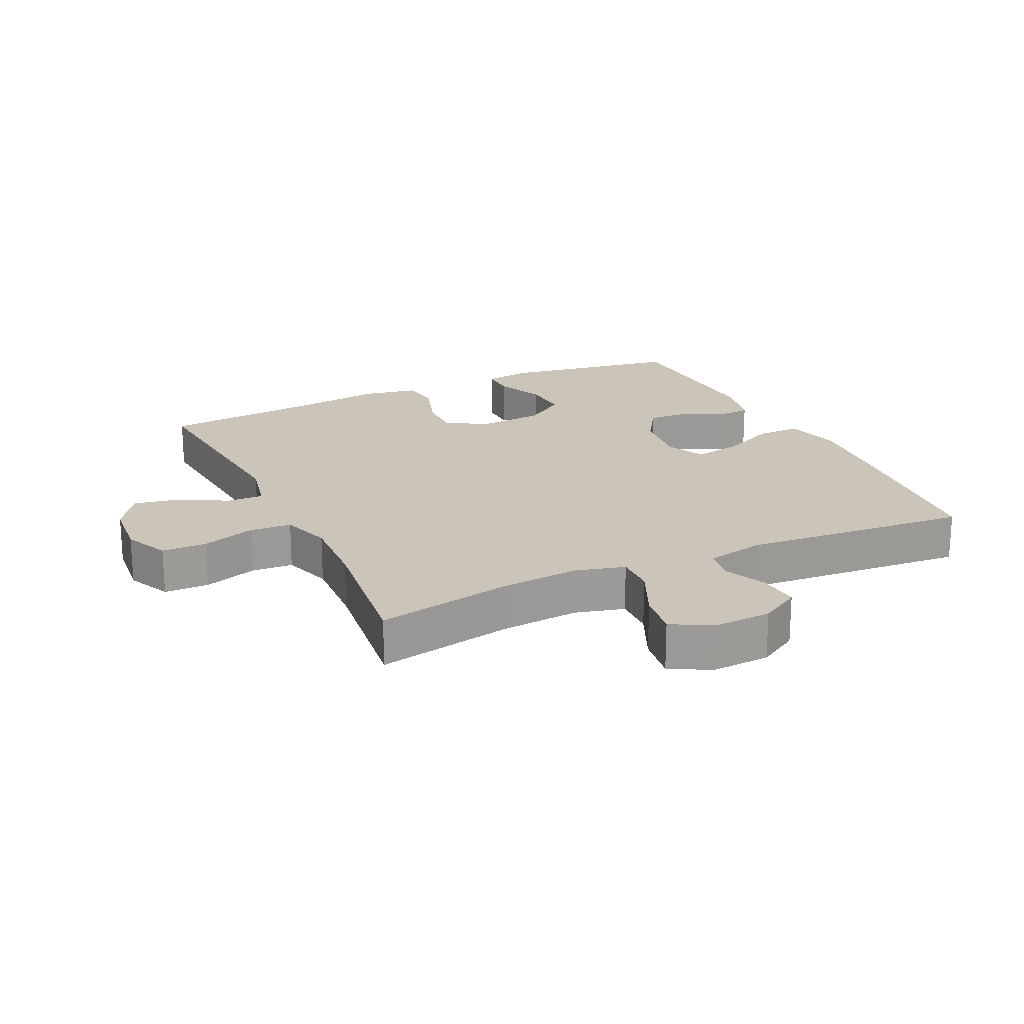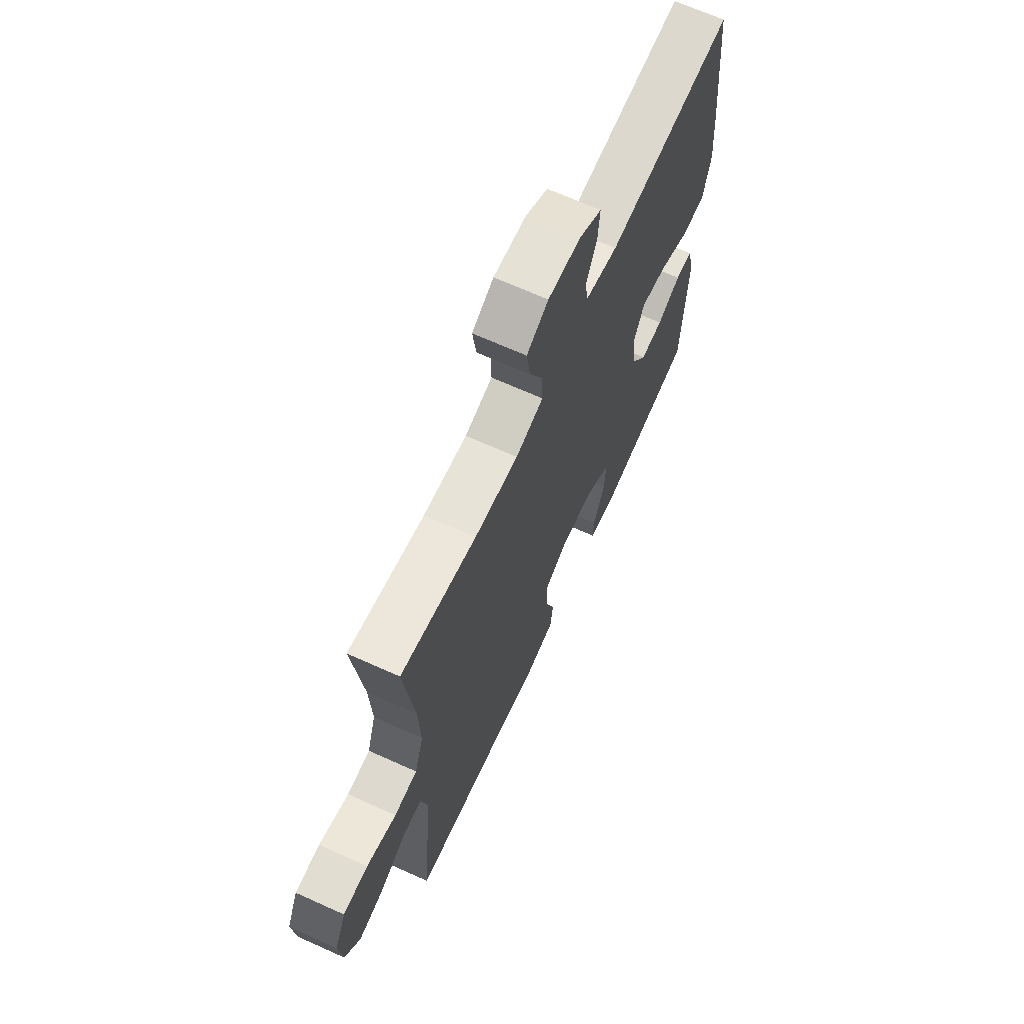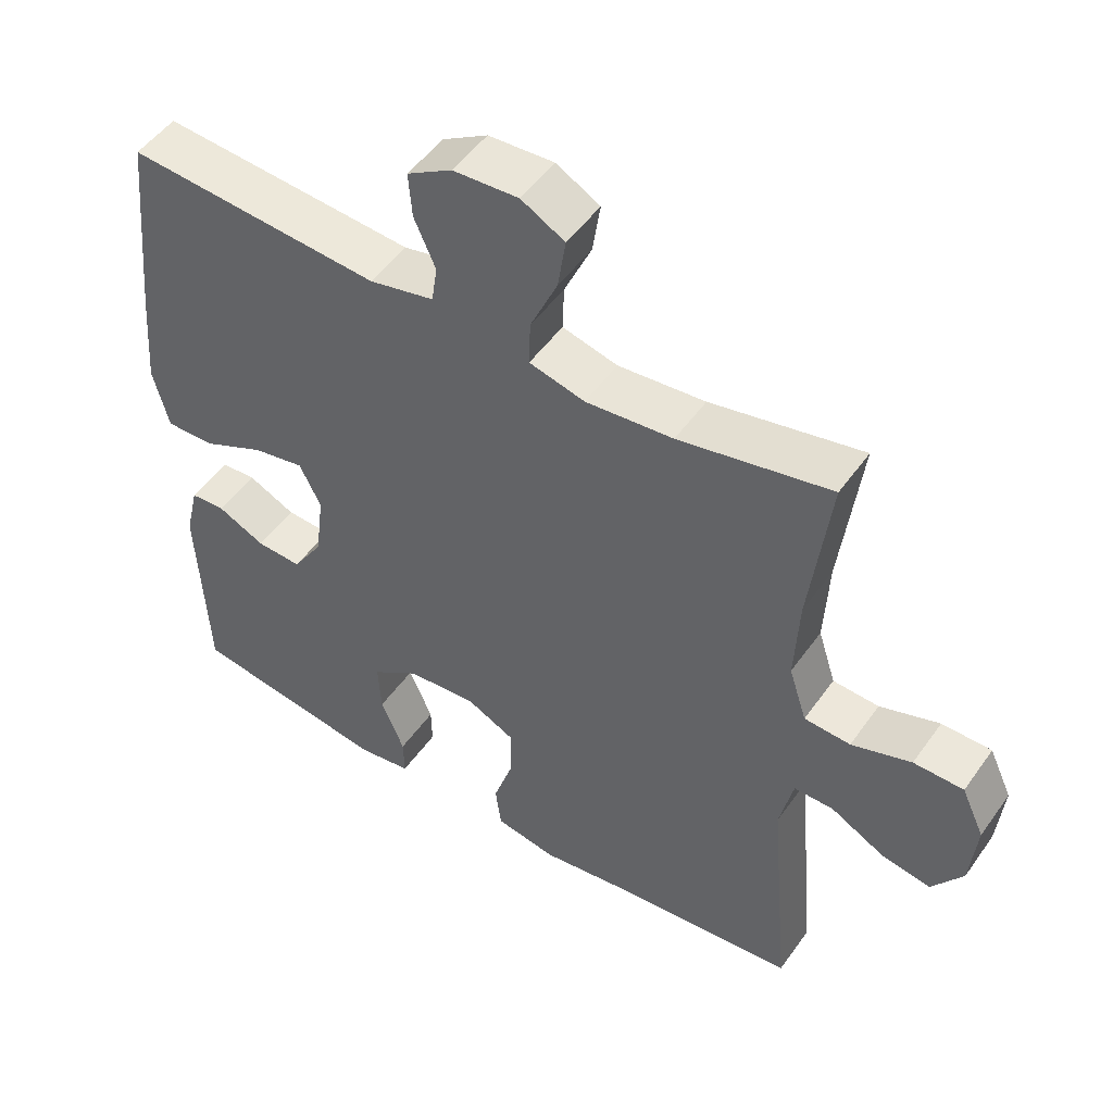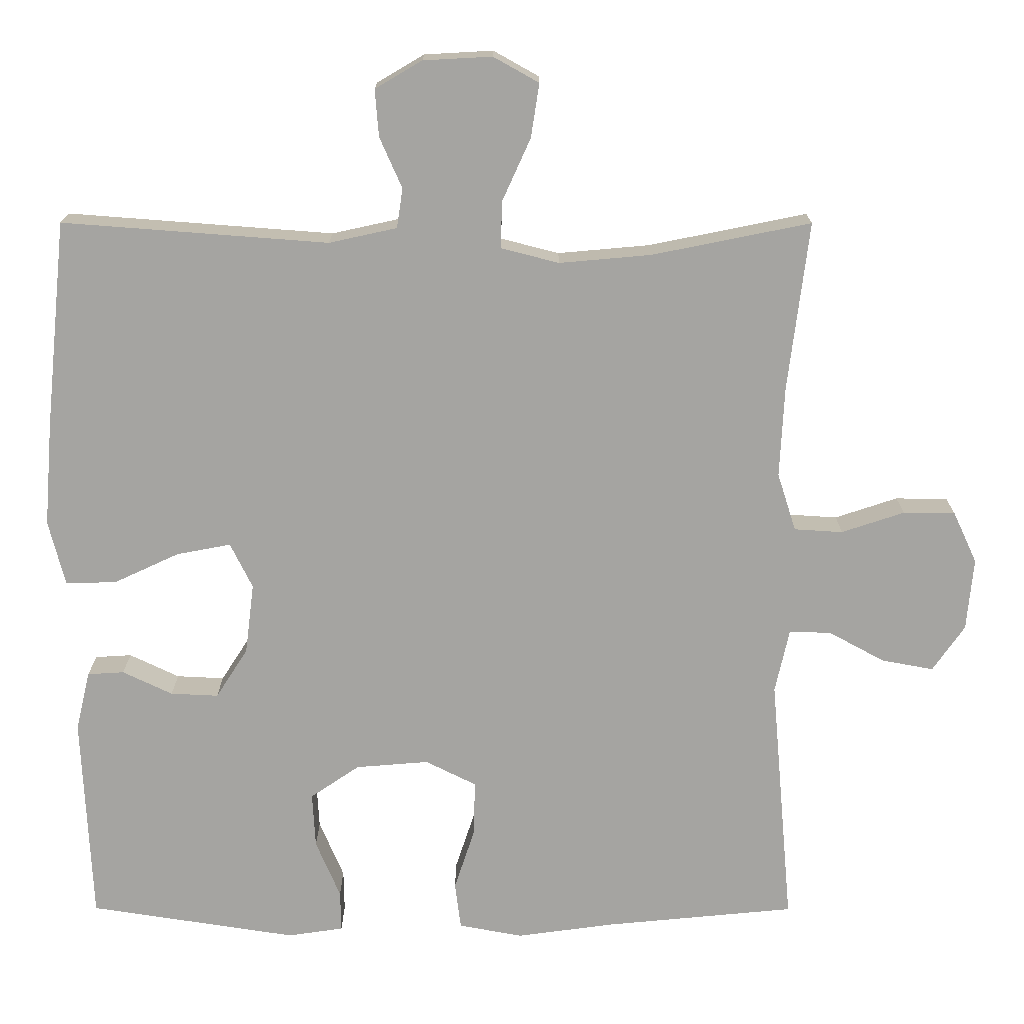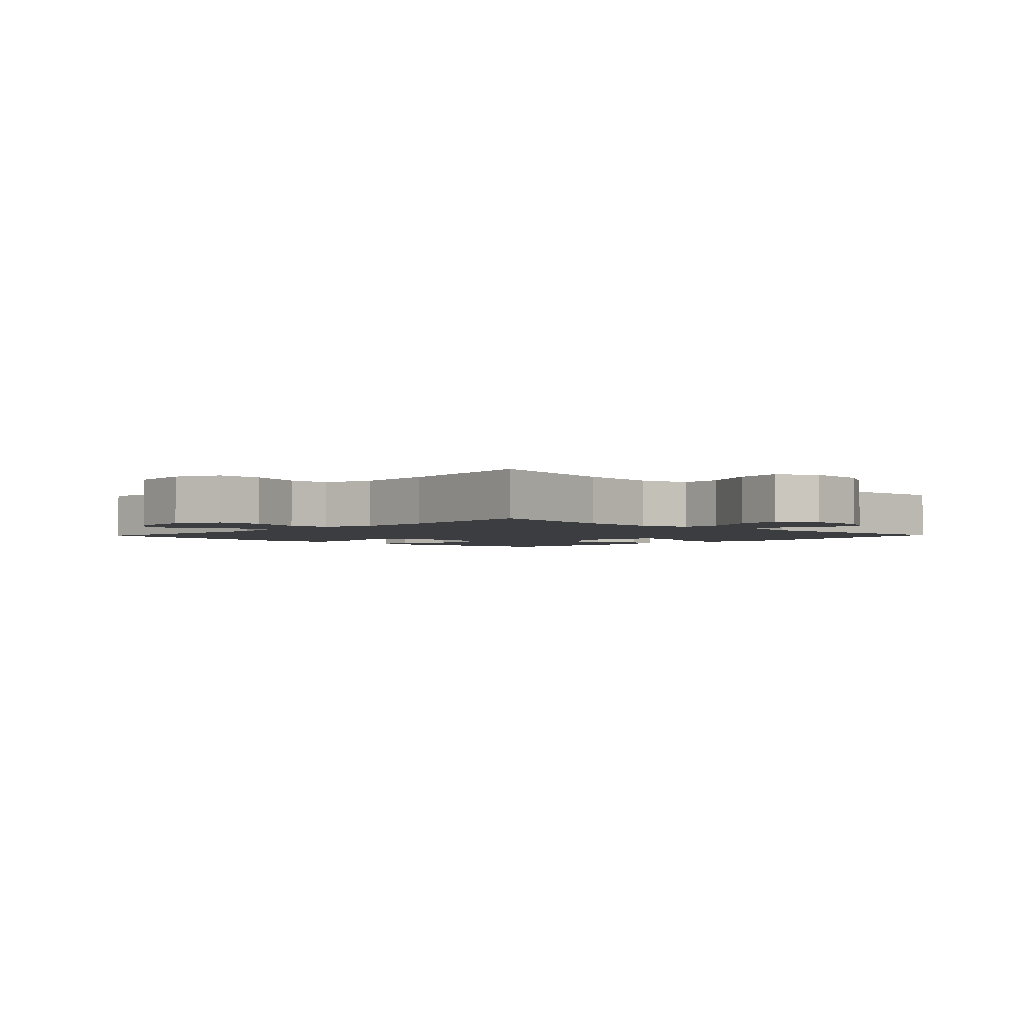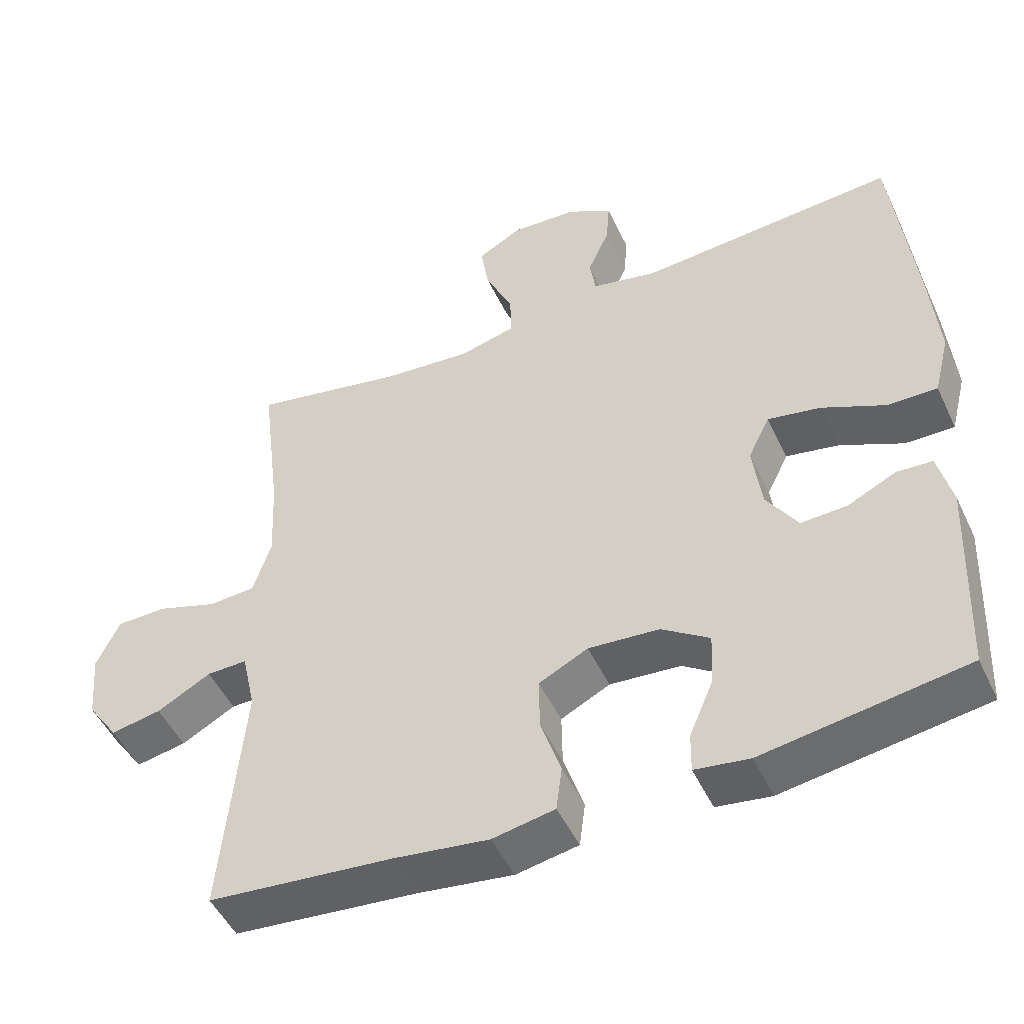
<metadata>
{"format":"obj","ext":"obj","renderer":"f3d","projection":"perspective","resolution":1024,"background":"white","views":[{"elev":20.4,"azim":-25.2,"up":"+Y"},{"elev":67.8,"azim":-65.7,"up":"+Z"},{"elev":50.1,"azim":-146.0,"up":"+Z"},{"elev":16.7,"azim":-179.8,"up":"+Z"},{"elev":-2.6,"azim":-43.8,"up":"+Y"},{"elev":-49.4,"azim":24.6,"up":"+Z"}]}
</metadata>
<code>
v -0.5 0.07 0.5
v -0.287 0.07 0.457
v -0.164 0.07 0.446
v -0.086 0.07 0.466
v -0.088 0.07 0.529
v -0.126 0.07 0.613
v -0.137 0.07 0.685
v -0.076 0.07 0.719
v 0.016 0.07 0.714
v 0.079 0.07 0.677
v 0.074 0.07 0.614
v 0.044 0.07 0.546
v 0.052 0.07 0.493
v 0.143 0.07 0.473
v 0.5 0.07 0.5
v 0.529 0.07 0.219
v 0.54 0.07 0.082
v 0.518 0.07 -0.005
v 0.45 0.07 -0.004
v 0.362 0.07 0.037
v 0.289 0.07 0.051
v 0.259 0.07 -0.01
v 0.271 0.07 -0.105
v 0.314 0.07 -0.172
v 0.378 0.07 -0.169
v 0.445 0.07 -0.137
v 0.494 0.07 -0.14
v 0.513 0.07 -0.22
v 0.5 0.07 -0.5
v 0.221 0.07 -0.543
v 0.146 0.07 -0.532
v 0.147 0.07 -0.477
v 0.18 0.07 -0.399
v 0.184 0.07 -0.325
v 0.118 0.07 -0.28
v 0.02 0.07 -0.272
v -0.048 0.07 -0.306
v -0.047 0.07 -0.379
v -0.019 0.07 -0.464
v -0.027 0.07 -0.527
v -0.113 0.07 -0.543
v -0.243 0.07 -0.525
v -0.5 0.07 -0.5
v -0.47 0.07 -0.162
v -0.489 0.07 -0.076
v -0.545 0.07 -0.077
v -0.62 0.07 -0.118
v -0.69 0.07 -0.131
v -0.733 0.07 -0.069
v -0.742 0.07 0.028
v -0.71 0.07 0.097
v -0.64 0.07 0.098
v -0.556 0.07 0.07
v -0.491 0.07 0.074
v -0.466 0.07 0.152
v -0.472 0.07 0.273
v -0.5 0 0.5
v -0.287 0 0.457
v -0.164 0 0.446
v -0.086 0 0.466
v -0.088 0 0.529
v -0.126 0 0.613
v -0.137 0 0.685
v -0.076 0 0.719
v 0.016 0 0.714
v 0.079 0 0.677
v 0.074 0 0.614
v 0.044 0 0.546
v 0.052 0 0.493
v 0.143 0 0.473
v 0.5 0 0.5
v 0.529 0 0.219
v 0.54 0 0.082
v 0.518 0 -0.005
v 0.45 0 -0.004
v 0.362 0 0.037
v 0.289 0 0.051
v 0.259 0 -0.01
v 0.271 0 -0.105
v 0.314 0 -0.172
v 0.378 0 -0.169
v 0.445 0 -0.137
v 0.494 0 -0.14
v 0.513 0 -0.22
v 0.5 0 -0.5
v 0.221 0 -0.543
v 0.146 0 -0.532
v 0.147 0 -0.477
v 0.18 0 -0.399
v 0.184 0 -0.325
v 0.118 0 -0.28
v 0.02 0 -0.272
v -0.048 0 -0.306
v -0.047 0 -0.379
v -0.019 0 -0.464
v -0.027 0 -0.527
v -0.113 0 -0.543
v -0.243 0 -0.525
v -0.5 0 -0.5
v -0.47 0 -0.162
v -0.489 0 -0.076
v -0.545 0 -0.077
v -0.62 0 -0.118
v -0.69 0 -0.131
v -0.733 0 -0.069
v -0.742 0 0.028
v -0.71 0 0.097
v -0.64 0 0.098
v -0.556 0 0.07
v -0.491 0 0.074
v -0.466 0 0.152
v -0.472 0 0.273
f 51 52 53
f 50 51 53
f 49 50 53
f 48 49 53
f 47 48 53
f 46 47 53
f 45 46 53 54
f 44 45 54 55
f 42 43 44
f 42 44 55
f 41 42 55
f 40 41 55
f 39 40 55
f 38 39 55
f 31 32 33
f 30 31 33
f 29 30 33
f 28 29 33
f 27 28 33
f 26 27 33
f 25 26 33
f 24 25 33 34
f 23 24 34 35
f 18 19 20
f 17 18 20
f 16 17 20
f 15 16 20
f 14 15 20
f 13 14 20 21
f 10 11 12
f 9 10 12
f 8 9 12
f 7 8 12
f 6 7 12
f 5 6 12
f 4 5 12 13
f 13 21 22
f 4 13 22
f 3 4 22
f 56 1 2
f 56 2 3
f 55 56 3
f 38 55 3
f 37 38 3
f 3 22 23
f 37 3 23
f 36 37 23
f 23 35 36
f 109 108 107
f 109 107 106
f 109 106 105
f 109 105 104
f 109 104 103
f 109 103 102
f 110 109 102 101
f 111 110 101 100
f 100 99 98
f 111 100 98
f 111 98 97
f 111 97 96
f 111 96 95
f 111 95 94
f 89 88 87
f 89 87 86
f 89 86 85
f 89 85 84
f 89 84 83
f 89 83 82
f 89 82 81
f 90 89 81 80
f 91 90 80 79
f 76 75 74
f 76 74 73
f 76 73 72
f 76 72 71
f 76 71 70
f 77 76 70 69
f 68 67 66
f 68 66 65
f 68 65 64
f 68 64 63
f 68 63 62
f 68 62 61
f 69 68 61 60
f 78 77 69
f 78 69 60
f 78 60 59
f 58 57 112
f 59 58 112
f 59 112 111
f 59 111 94
f 59 94 93
f 79 78 59
f 79 59 93
f 79 93 92
f 92 91 79
f 1 57 58 2
f 2 58 59 3
f 3 59 60 4
f 4 60 61 5
f 5 61 62 6
f 6 62 63 7
f 7 63 64 8
f 8 64 65 9
f 9 65 66 10
f 10 66 67 11
f 11 67 68 12
f 12 68 69 13
f 13 69 70 14
f 14 70 71 15
f 15 71 72 16
f 16 72 73 17
f 17 73 74 18
f 18 74 75 19
f 19 75 76 20
f 20 76 77 21
f 21 77 78 22
f 22 78 79 23
f 23 79 80 24
f 24 80 81 25
f 25 81 82 26
f 26 82 83 27
f 27 83 84 28
f 28 84 85 29
f 29 85 86 30
f 30 86 87 31
f 31 87 88 32
f 32 88 89 33
f 33 89 90 34
f 34 90 91 35
f 35 91 92 36
f 36 92 93 37
f 37 93 94 38
f 38 94 95 39
f 39 95 96 40
f 40 96 97 41
f 41 97 98 42
f 42 98 99 43
f 43 99 100 44
f 44 100 101 45
f 45 101 102 46
f 46 102 103 47
f 47 103 104 48
f 48 104 105 49
f 49 105 106 50
f 50 106 107 51
f 51 107 108 52
f 52 108 109 53
f 53 109 110 54
f 54 110 111 55
f 55 111 112 56
f 56 112 57 1

</code>
